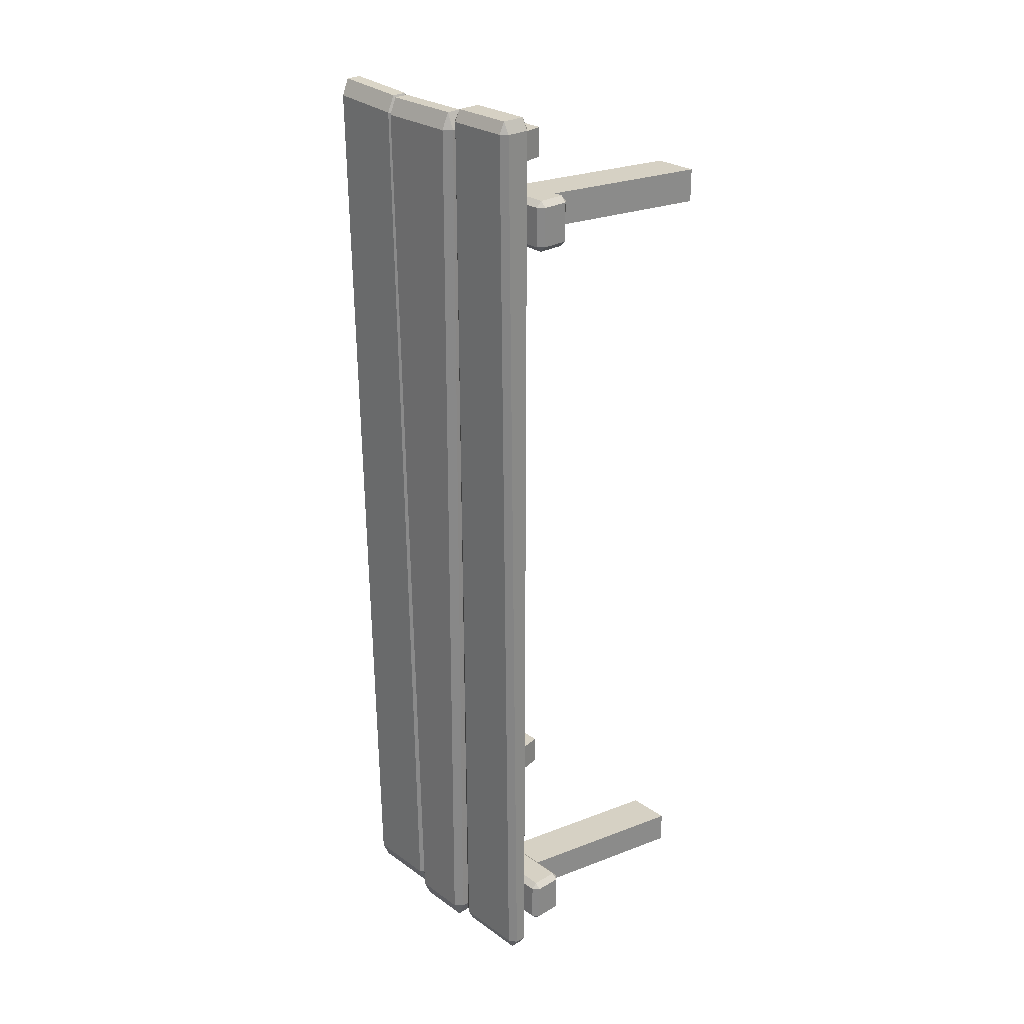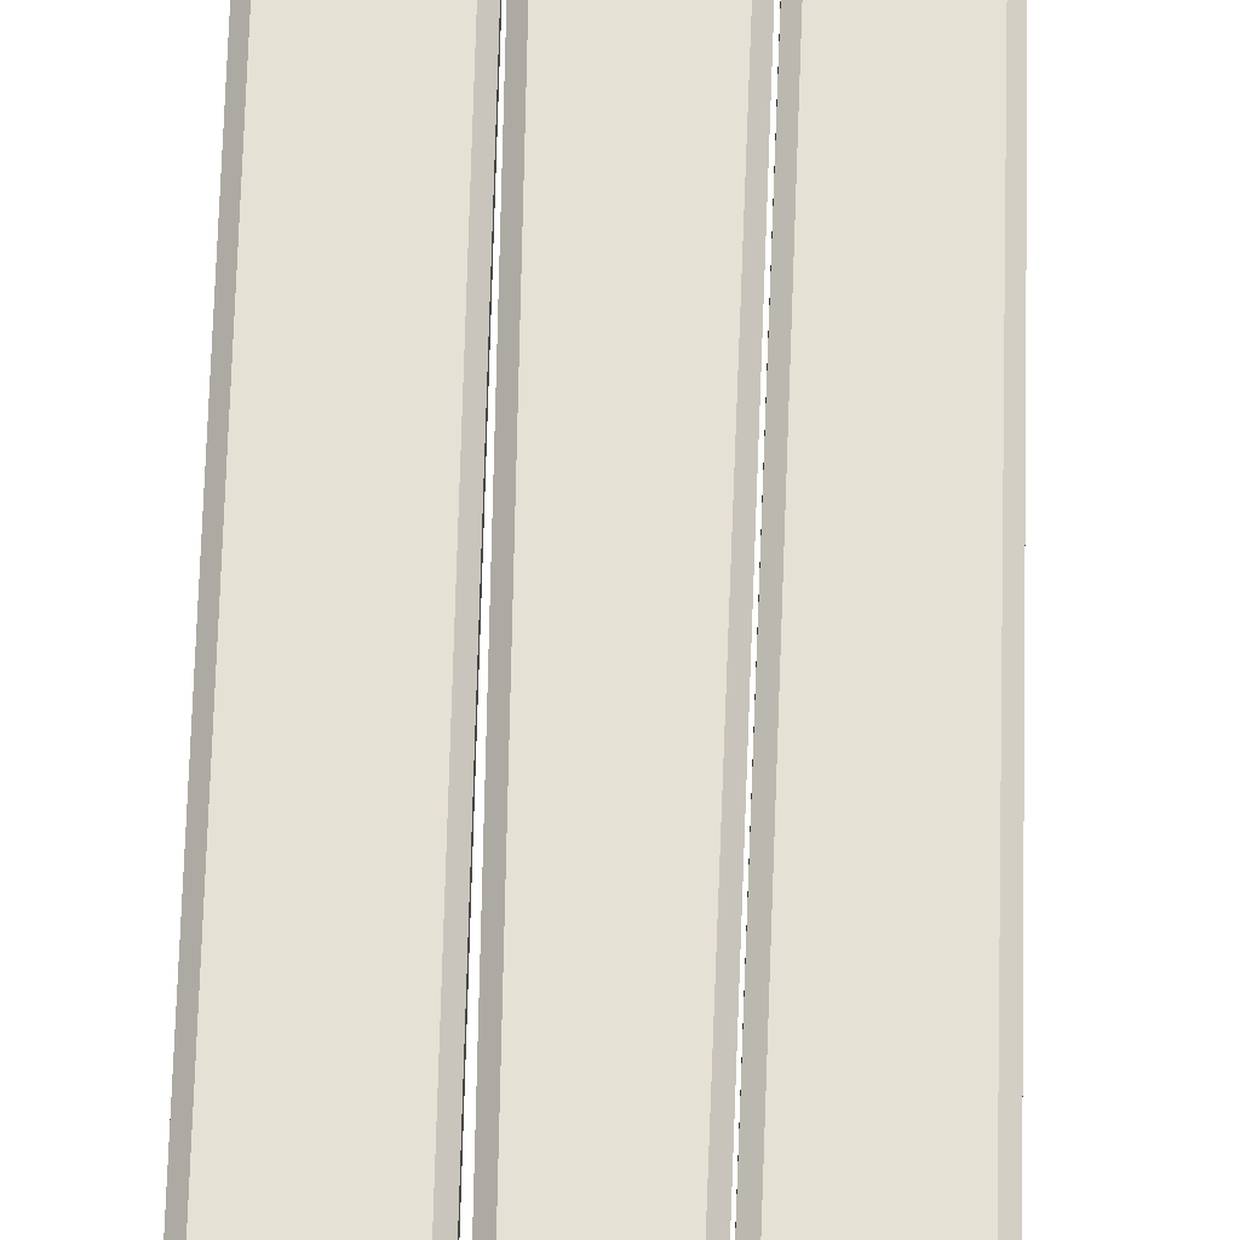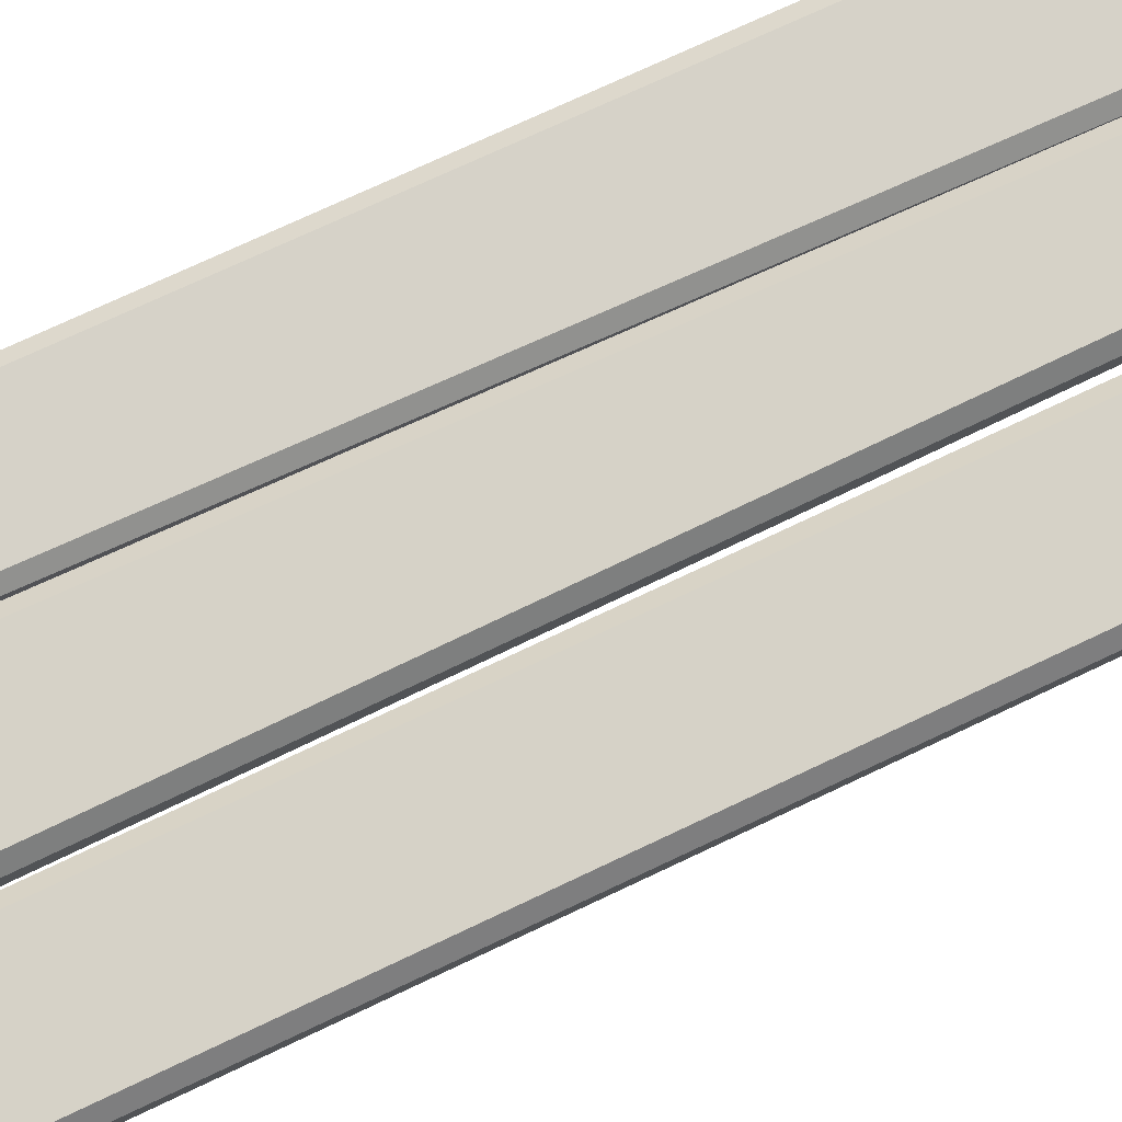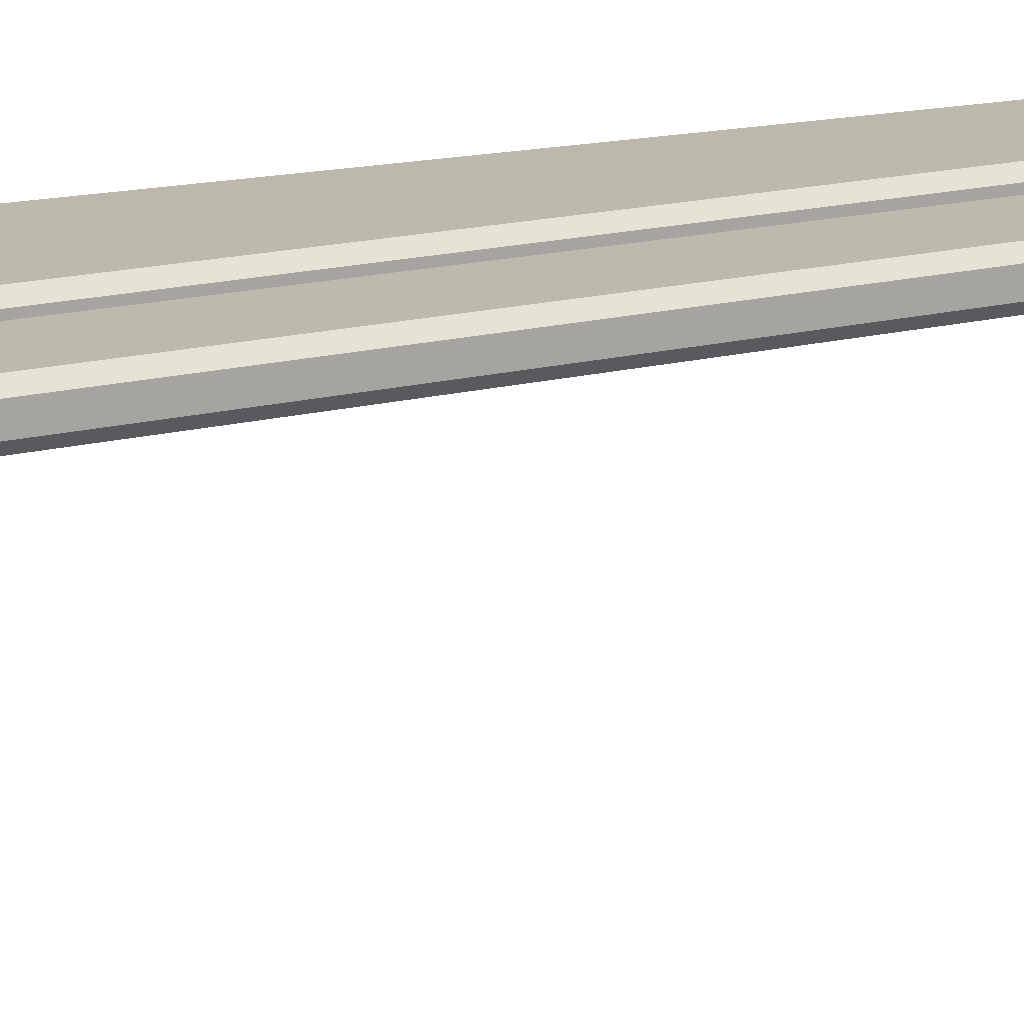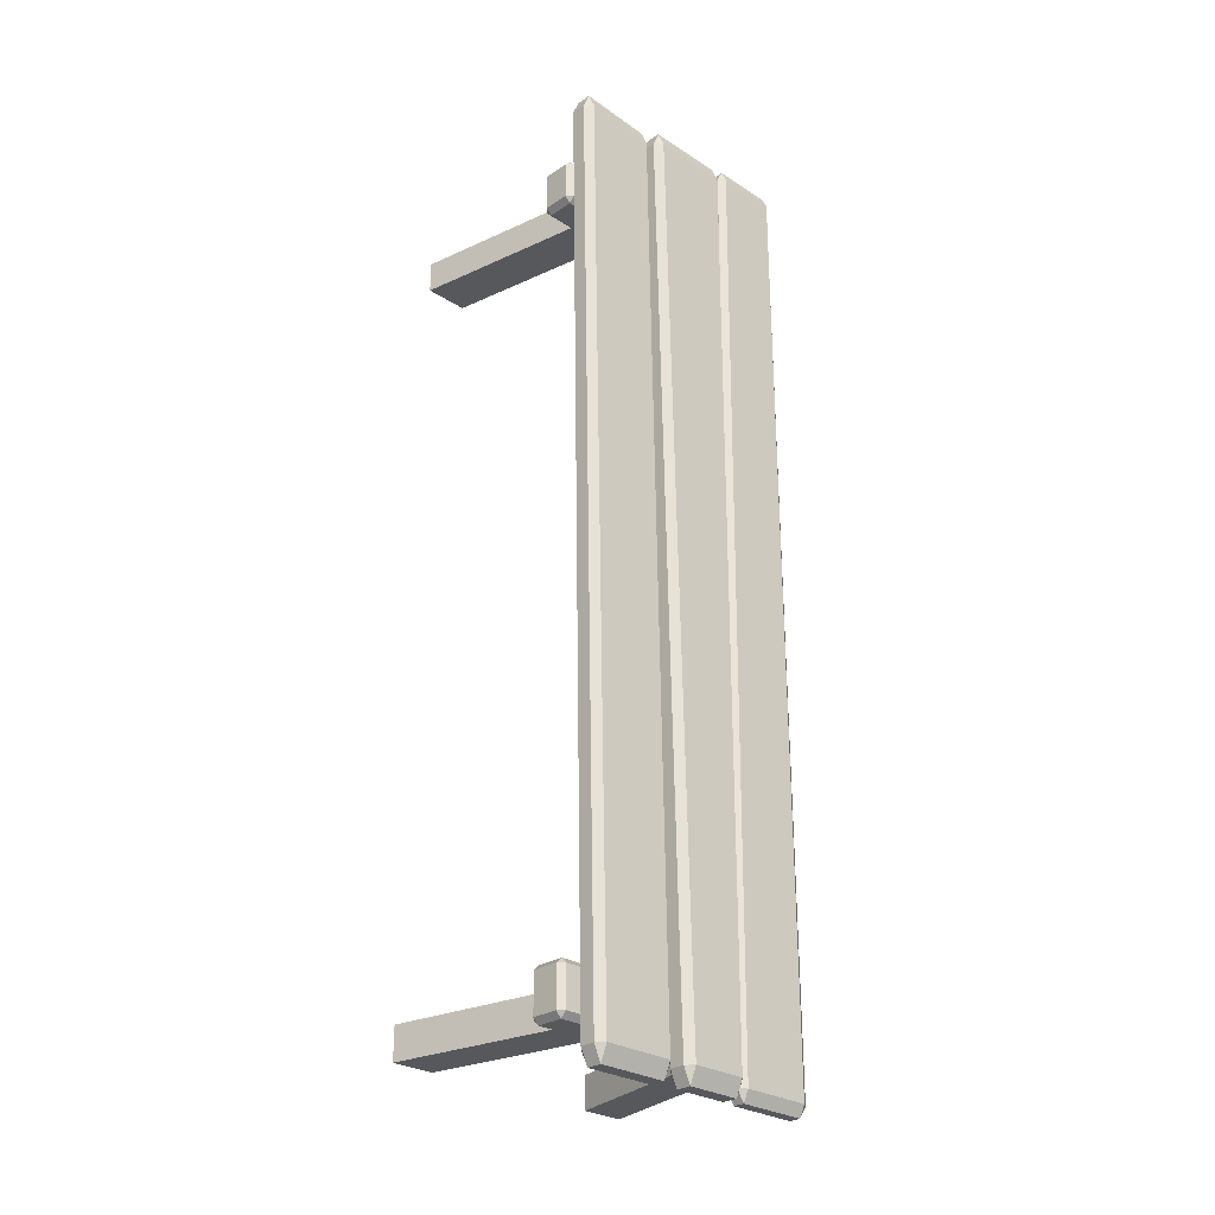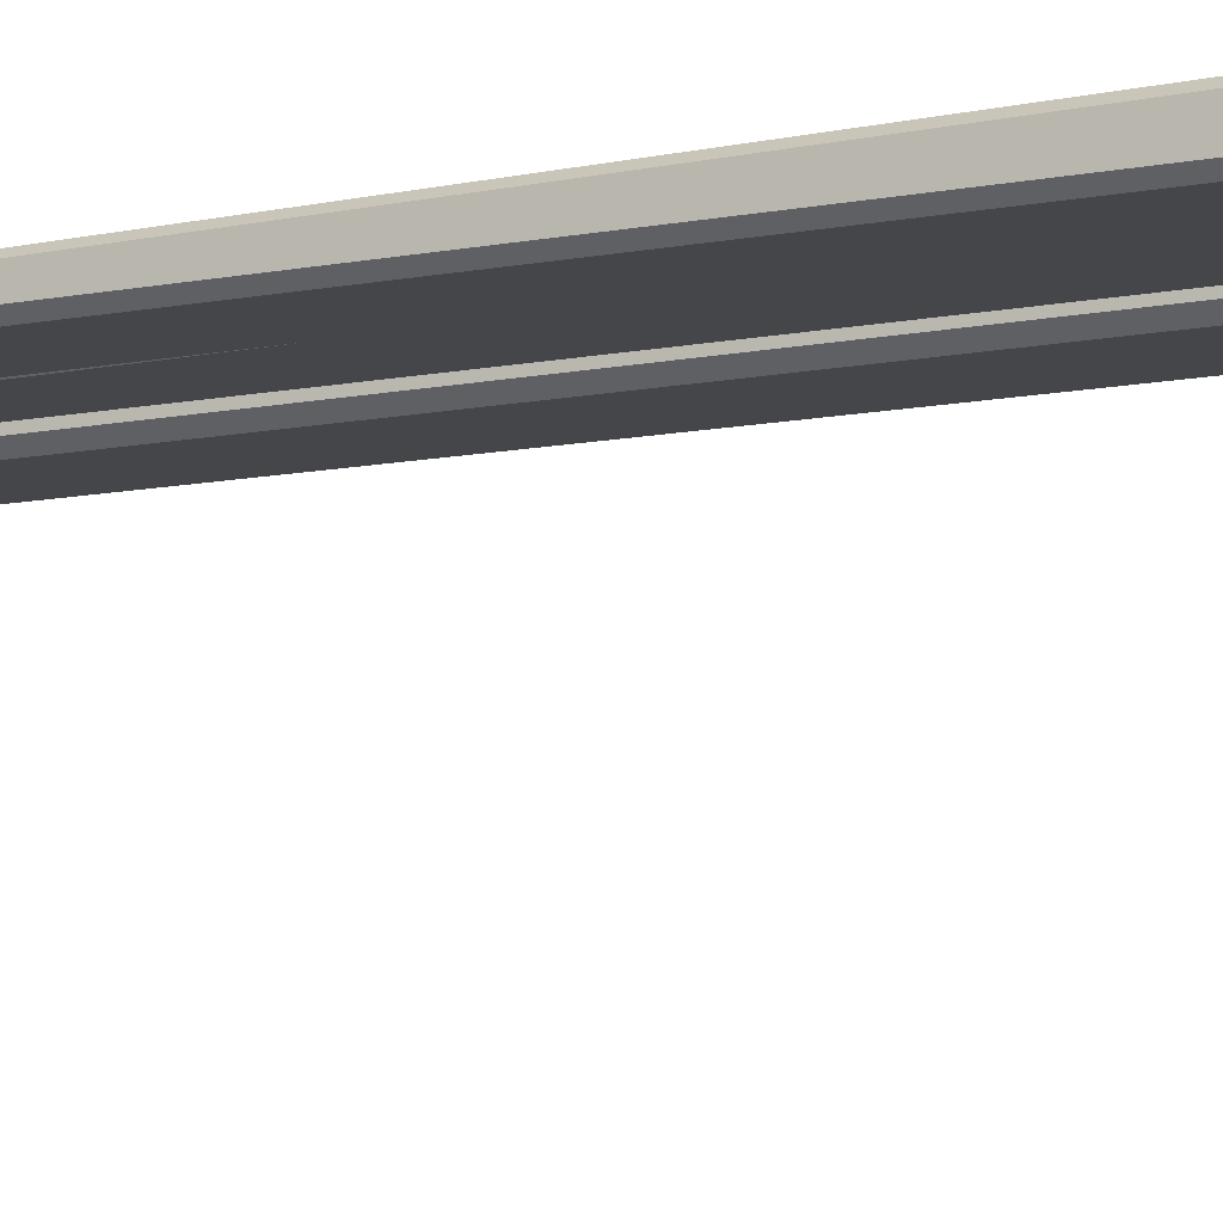
<metadata>
{"format":"obj","ext":"obj","renderer":"f3d","projection":"perspective","resolution":1024,"background":"white","views":[{"elev":26.8,"azim":-132.5,"up":"+Z"},{"elev":64.7,"azim":-177.8,"up":"+Y"},{"elev":78.5,"azim":65.9,"up":"+Y"},{"elev":15.0,"azim":60.6,"up":"+Y"},{"elev":-27.9,"azim":135.7,"up":"+Z"},{"elev":-9.7,"azim":-60.6,"up":"+Y"}]}
</metadata>
<code>
o Bench
v 0.186 0.2373 -0.5343
v 0.1785 0.2373 -0.5268
v 0.1785 0.2299 -0.5343
v 0.1785 0.2798 -0.5343
v 0.1785 0.2723 -0.5268
v 0.186 0.2723 -0.5343
v -0.1785 0.2299 -0.5343
v -0.1785 0.2373 -0.5268
v -0.186 0.2373 -0.5343
v -0.186 0.2723 -0.5343
v -0.1785 0.2723 -0.5268
v -0.1785 0.2798 -0.5343
v -0.1785 0.2299 -0.5856
v -0.186 0.2373 -0.5856
v -0.1785 0.2373 -0.5931
v -0.1785 0.2723 -0.5931
v -0.186 0.2723 -0.5856
v -0.1785 0.2798 -0.5856
v 0.1785 0.2299 -0.5856
v 0.1785 0.2373 -0.5931
v 0.186 0.2373 -0.5856
v 0.186 0.2723 -0.5856
v 0.1785 0.2723 -0.5931
v 0.1785 0.2798 -0.5856
v 0.1197 -0.00507 -0.5396
v 0.178 -0.00507 -0.5396
v 0.07201 0.2463 -0.5396
v 0.1302 0.2463 -0.5396
v 0.07201 0.2463 -0.5836
v 0.1302 0.2463 -0.5836
v 0.1197 -0.00507 -0.5836
v 0.178 -0.00507 -0.5836
v -0.1798 -0.00507 -0.5396
v -0.1216 -0.00507 -0.5396
v -0.1274 0.2463 -0.5396
v -0.06919 0.2463 -0.5396
v -0.1274 0.2463 -0.5836
v -0.06919 0.2463 -0.5836
v -0.1798 -0.00507 -0.5836
v -0.1216 -0.00507 -0.5836
v -0.04854 0.2835 0.6144
v -0.0486 0.293 0.6357
v -0.05799 0.293 0.6144
v 0.06509 0.293 0.6144
v 0.05584 0.2932 0.6357
v 0.05563 0.2835 0.6144
v -0.05799 0.3127 0.6144
v -0.04857 0.3127 0.6357
v -0.04854 0.3222 0.6144
v 0.05563 0.3222 0.6144
v 0.05604 0.3127 0.6357
v 0.06509 0.3127 0.6144
v -0.05431 0.3127 -0.6222
v -0.04486 0.3222 -0.6221
v -0.04483 0.3127 -0.6434
v 0.02781 0.3129 -0.6434
v 0.02801 0.3222 -0.6221
v 0.03746 0.3129 -0.6226
v -0.05431 0.293 -0.6221
v -0.04483 0.2929 -0.6434
v -0.04486 0.2835 -0.6221
v 0.02801 0.2835 -0.6221
v 0.02761 0.293 -0.6434
v 0.03747 0.293 -0.6221
v 0.07558 0.2713 0.6116
v 0.07552 0.2807 0.6328
v 0.06613 0.2807 0.6116
v 0.1815 0.2807 0.6171
v 0.1723 0.2809 0.6383
v 0.1721 0.2712 0.6171
v 0.06613 0.3005 0.6116
v 0.07555 0.3004 0.6328
v 0.07558 0.3099 0.6116
v 0.1721 0.3099 0.6171
v 0.1725 0.3004 0.6383
v 0.1815 0.3004 0.6171
v 0.04501 0.3004 -0.6195
v 0.05446 0.3099 -0.6195
v 0.05449 0.3004 -0.6407
v 0.1484 0.3006 -0.6407
v 0.1486 0.3099 -0.6195
v 0.158 0.3006 -0.6199
v 0.04501 0.2807 -0.6195
v 0.05449 0.2806 -0.6407
v 0.05446 0.2712 -0.6195
v 0.1486 0.2712 -0.6195
v 0.1482 0.2807 -0.6407
v 0.158 0.2807 -0.6195
v -0.1526 0.2734 0.6282
v -0.1528 0.2807 0.6434
v -0.161 0.2808 0.6282
v -0.06128 0.2808 0.6282
v -0.06976 0.2806 0.6434
v -0.06973 0.2734 0.6282
v -0.161 0.3116 0.6282
v -0.1527 0.3116 0.6434
v -0.1526 0.319 0.6282
v -0.06973 0.319 0.6282
v -0.06986 0.3117 0.6434
v -0.06128 0.3116 0.6282
v -0.1697 0.3038 -0.6281
v -0.1593 0.3111 -0.6279
v -0.1591 0.3037 -0.6431
v -0.06623 0.3036 -0.6431
v -0.06618 0.3111 -0.628
v -0.0559 0.3037 -0.6278
v -0.1697 0.2887 -0.6279
v -0.1591 0.2887 -0.6431
v -0.1593 0.2813 -0.6279
v -0.06626 0.2813 -0.6279
v -0.0661 0.2887 -0.6431
v -0.0559 0.2887 -0.6279
v 0.186 0.2373 0.5337
v 0.1785 0.2373 0.5412
v 0.1785 0.2299 0.5337
v 0.1785 0.2798 0.5337
v 0.1785 0.2723 0.5412
v 0.186 0.2723 0.5337
v -0.1785 0.2299 0.5337
v -0.1785 0.2373 0.5412
v -0.186 0.2373 0.5337
v -0.186 0.2723 0.5337
v -0.1785 0.2723 0.5412
v -0.1785 0.2798 0.5337
v -0.1785 0.2299 0.4824
v -0.186 0.2373 0.4824
v -0.1785 0.2373 0.4749
v -0.1785 0.2723 0.4749
v -0.186 0.2723 0.4824
v -0.1785 0.2798 0.4824
v 0.1785 0.2299 0.4824
v 0.1785 0.2373 0.4749
v 0.186 0.2373 0.4824
v 0.186 0.2723 0.4824
v 0.1785 0.2723 0.4749
v 0.1785 0.2798 0.4824
v 0.1197 -0.00507 0.5284
v 0.178 -0.00507 0.5284
v 0.07201 0.2463 0.5284
v 0.1302 0.2463 0.5284
v 0.07201 0.2463 0.4844
v 0.1302 0.2463 0.4844
v 0.1197 -0.00507 0.4844
v 0.178 -0.00507 0.4844
v -0.1798 -0.00507 0.5284
v -0.1216 -0.00507 0.5284
v -0.1274 0.2463 0.5284
v -0.06919 0.2463 0.5284
v -0.1274 0.2463 0.4844
v -0.06919 0.2463 0.4844
v -0.1798 -0.00507 0.4844
v -0.1216 -0.00507 0.4844
f 1 3 19 21
f 2 1 6 5
f 3 2 8 7
f 4 6 22 24
f 5 4 12 11
f 7 9 14 13
f 9 8 11 10
f 10 12 18 17
f 13 15 20 19
f 15 14 17 16
f 16 18 24 23
f 21 20 23 22
f 2 5 11 8
f 9 10 17 14
f 15 16 23 20
f 21 22 6 1
f 4 24 18 12
f 19 3 7 13
f 1 2 3
f 4 5 6
f 7 8 9
f 10 11 12
f 13 14 15
f 16 17 18
f 19 20 21
f 22 23 24
f 25 26 28 27
f 27 28 30 29
f 29 30 32 31
f 31 32 26 25
f 26 32 30 28
f 31 25 27 29
f 33 34 36 35
f 35 36 38 37
f 37 38 40 39
f 39 40 34 33
f 34 40 38 36
f 39 33 35 37
f 41 43 59 61
f 42 41 46 45
f 43 42 48 47
f 44 46 62 64
f 45 44 52 51
f 47 49 54 53
f 49 48 51 50
f 50 52 58 57
f 53 55 60 59
f 55 54 57 56
f 56 58 64 63
f 61 60 63 62
f 42 45 51 48
f 49 50 57 54
f 55 56 63 60
f 61 62 46 41
f 44 64 58 52
f 59 43 47 53
f 41 42 43
f 44 45 46
f 47 48 49
f 50 51 52
f 53 54 55
f 56 57 58
f 59 60 61
f 62 63 64
f 65 67 83 85
f 66 65 70 69
f 67 66 72 71
f 68 70 86 88
f 69 68 76 75
f 71 73 78 77
f 73 72 75 74
f 74 76 82 81
f 77 79 84 83
f 79 78 81 80
f 80 82 88 87
f 85 84 87 86
f 66 69 75 72
f 73 74 81 78
f 79 80 87 84
f 85 86 70 65
f 68 88 82 76
f 83 67 71 77
f 65 66 67
f 68 69 70
f 71 72 73
f 74 75 76
f 77 78 79
f 80 81 82
f 83 84 85
f 86 87 88
f 89 91 107 109
f 90 89 94 93
f 91 90 96 95
f 92 94 110 112
f 93 92 100 99
f 95 97 102 101
f 97 96 99 98
f 98 100 106 105
f 101 103 108 107
f 103 102 105 104
f 104 106 112 111
f 109 108 111 110
f 90 93 99 96
f 97 98 105 102
f 103 104 111 108
f 109 110 94 89
f 92 112 106 100
f 107 91 95 101
f 89 90 91
f 92 93 94
f 95 96 97
f 98 99 100
f 101 102 103
f 104 105 106
f 107 108 109
f 110 111 112
f 113 115 131 133
f 114 113 118 117
f 115 114 120 119
f 116 118 134 136
f 117 116 124 123
f 119 121 126 125
f 121 120 123 122
f 122 124 130 129
f 125 127 132 131
f 127 126 129 128
f 128 130 136 135
f 133 132 135 134
f 114 117 123 120
f 121 122 129 126
f 127 128 135 132
f 133 134 118 113
f 116 136 130 124
f 131 115 119 125
f 113 114 115
f 116 117 118
f 119 120 121
f 122 123 124
f 125 126 127
f 128 129 130
f 131 132 133
f 134 135 136
f 137 138 140 139
f 139 140 142 141
f 141 142 144 143
f 143 144 138 137
f 138 144 142 140
f 143 137 139 141
f 145 146 148 147
f 147 148 150 149
f 149 150 152 151
f 151 152 146 145
f 146 152 150 148
f 151 145 147 149

</code>
